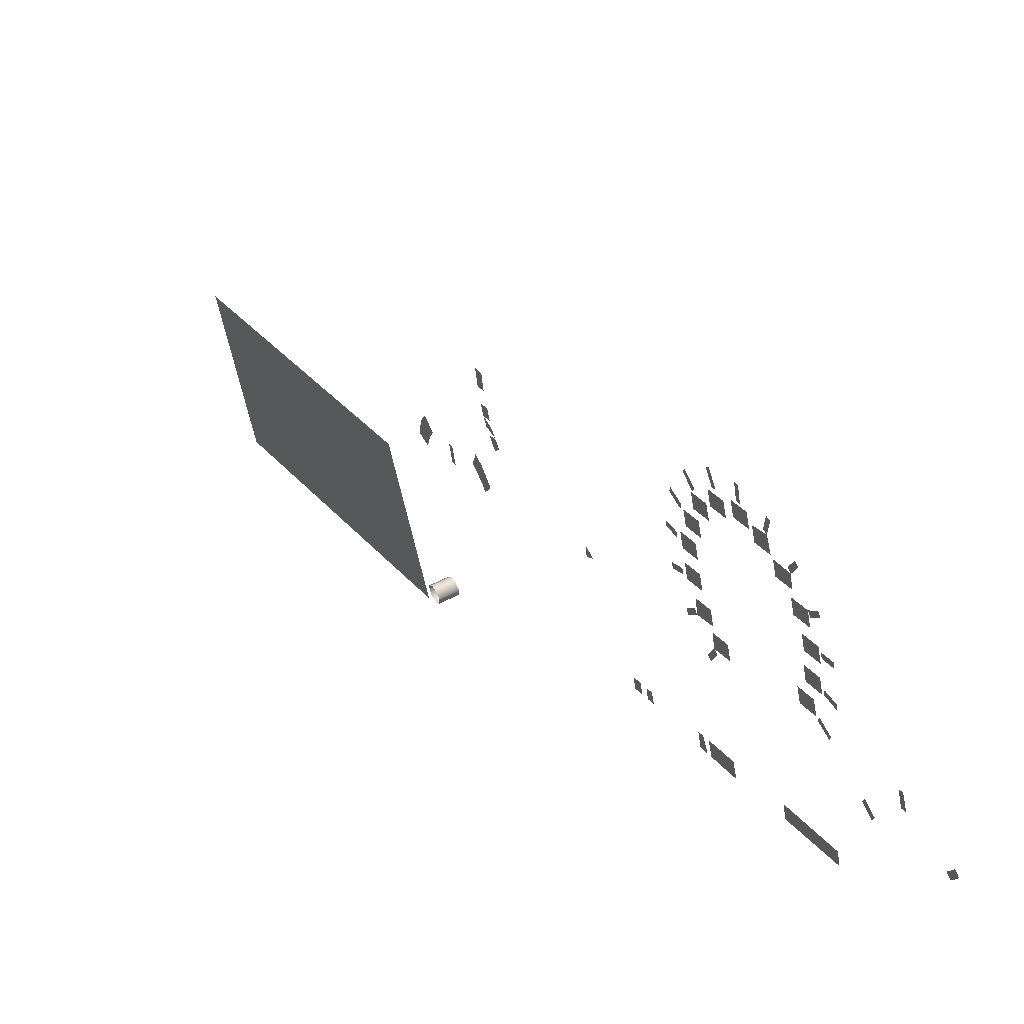
<metadata>
{"format":"obj","ext":"obj","renderer":"f3d","projection":"perspective","resolution":1024,"background":"white","views":[{"elev":25.7,"azim":-27.4,"up":"+Y"}]}
</metadata>
<code>
o svetilo_001
v -28.36 46.65 19.39
v -28.34 46.5 19.59
v -28.33 46.44 19.54
v -28.35 46.58 19.34
v -28.31 46.33 17.1
v -28.28 46.16 16.91
v -28.29 46.22 16.85
v -28.32 46.39 17.04
v -28.44 47.1 19.59
v -28.43 47.03 19.84
v -28.42 46.95 19.82
v -28.43 47.02 19.57
v -28.53 47.59 19.88
v -28.51 47.51 19.88
v -28.53 47.59 19.63
v -28.51 47.51 19.63
v -28.62 48.14 19.69
v -28.61 48.07 19.73
v -28.61 48.04 19.46
v -28.59 47.96 19.49
v -28.65 48.27 16.54
v -28.61 48.07 16.72
v -28.63 48.2 16.5
v -28.62 48.14 16.76
v -28.55 47.74 16.29
v -28.53 47.61 16.52
v -28.54 47.66 16.27
v -28.54 47.68 16.54
v -28.46 47.18 16.27
v -28.45 47.13 16.54
v -28.44 47.1 16.28
v -28.46 47.21 16.53
v -28.37 46.69 16.73
v -28.35 46.58 16.51
v -28.36 46.65 16.47
v -28.39 46.76 16.69
v -28.27 46.08 21.97
v -28.25 46 22.03
v -28.23 45.86 21.85
v -28.24 45.94 21.78
v -28.26 46.01 20.18
v -28.23 45.85 20.35
v -28.24 45.94 20.11
v -28.22 45.78 20.28
v -28.35 46.56 21.06
v -28.31 46.31 21.07
v -28.35 46.54 20.97
v -28.31 46.31 20.97
v -28.7 48.59 19.32
v -28.69 48.53 19.38
v -28.67 48.42 19.13
v -28.66 48.36 19.19
v -28.76 48.91 18.79
v -28.75 48.87 18.87
v -28.72 48.69 18.68
v -28.71 48.65 18.75
v -28.78 49.04 18.15
v -28.78 49.03 18.23
v -28.74 48.79 18.13
v -28.73 48.79 18.21
v -28.77 48.97 17.59
v -28.72 48.71 17.59
v -28.76 48.95 17.51
v -28.73 48.74 17.67
v -28.72 48.69 16.98
v -28.68 48.46 17.09
v -28.71 48.64 16.91
v -28.69 48.51 17.15
v -28.31 46.34 13.97
v -28.29 46.22 14.12
v -28.28 46.18 13.93
v -28.54 47.65 19.59
v -28.5 47.43 19.59
v -28.54 47.65 19.24
v -28.5 47.43 19.24
v -28.4 46.84 19.32
v -28.36 46.62 19.32
v -28.4 46.84 18.97
v -28.36 46.62 18.97
v -28.57 47.82 19.45
v -28.6 48.04 19.11
v -28.57 47.82 19.11
v -28.67 48.41 18.77
v -28.71 48.62 18.43
v -28.67 48.41 18.43
v -28.46 47.22 19.53
v -28.43 47.01 19.53
v -28.46 47.22 19.18
v -28.43 47.01 19.18
v -28.73 48.75 18.35
v -28.69 48.53 18.35
v -28.73 48.75 18
v -28.69 48.53 18
v -28.61 48.09 17.13
v -28.58 47.88 17.13
v -28.61 48.09 16.79
v -28.58 47.88 16.79
v -28.66 48.38 18.81
v -28.63 48.16 19.16
v -28.63 48.16 18.81
v -28.55 47.74 16.97
v -28.52 47.52 16.97
v -28.55 47.74 16.62
v -28.52 47.52 16.62
v -28.36 46.61 17.41
v -28.32 46.39 17.41
v -28.36 46.61 17.06
v -28.71 48.66 17.82
v -28.67 48.44 17.82
v -28.71 48.66 17.48
v -28.67 48.44 17.48
v -28.67 48.43 17.39
v -28.64 48.22 17.39
v -28.67 48.43 17.05
v -28.64 48.22 17.05
v -28.48 47.33 16.96
v -28.44 47.11 16.96
v -28.48 47.33 16.62
v -28.44 47.11 16.62
v -28.41 46.92 17.1
v -28.38 46.71 17.1
v -28.41 46.92 16.76
v -28.28 46.13 10.34
v -28.23 45.88 10.35
v -28.23 45.88 10.26
v -28.28 46.17 10.26
v -28.02 44.83 15.11
v -28 44.67 15.11
v -28.02 44.83 14.98
v -28 44.67 14.97
v -28.02 44.83 14.83
v -27.99 44.66 14.83
v -28.02 44.82 14.66
v -28 44.66 14.65
v -28.03 44.85 17.05
v -27.99 44.61 17.05
v -28.03 44.85 16.47
v -27.99 44.62 16.48
v -28.03 44.84 16.35
v -27.99 44.62 16.38
v -28.03 44.84 16.23
v -27.99 44.62 16.22
v -28.03 44.86 18.17
v -28.03 44.85 19.34
v -27.99 44.65 19.33
v -27.99 44.65 18.16
v -24.7 40.14 3.335
v -25.05 40.18 3.287
v -25.03 40.07 3.335
v -24.72 40.25 3.287
v -25.06 40.23 3.173
v -24.73 40.3 3.173
v -25.05 40.18 3.058
v -24.72 40.25 3.058
v -25.03 40.07 3.011
v -24.7 40.14 3.011
v -25 39.96 3.058
v -24.67 40.04 3.058
v -24.99 39.92 3.173
v -24.66 39.99 3.173
v -25 39.96 3.287
v -24.67 40.04 3.287
v -28.47 47.26 11.69
v -28.44 47.09 11.7
v -28.47 47.26 11.52
v -28.44 47.09 11.54
v -28.42 46.99 11.73
v -28.42 46.96 11.57
v -28.4 46.87 11.78
v -28.38 46.75 11.84
v -28.4 46.85 11.62
v -28.37 46.67 11.71
v -28.55 47.75 11.7
v -28.51 47.5 11.68
v -28.51 47.5 11.52
v -28.56 47.77 11.54
v -28.26 46.02 9.369
v -28.23 45.89 9.573
v -28.22 45.82 9.529
v -28.24 45.93 9.324
v -28.3 46.3 9.613
v -28.27 46.11 9.775
v -28.26 46.01 9.665
v -28.29 46.18 9.479
v -28.27 46.08 11.31
v -28.25 45.99 11.35
v -28.23 45.85 11.17
v -28.24 45.94 11.12
v -28.3 46.25 11.18
v -28.26 46.07 11.01
v -28.31 46.35 11.06
v -28.28 46.15 10.92
v -25.36 42.3 2.347
v -24.71 39.56 2.347
v -24.71 39.56 -4.086
v -25.36 42.3 -4.086
f 1 2 3
f 1 3 4
f 5 6 7
f 8 5 7
f 9 10 11
f 9 11 12
f 13 14 15
f 15 14 16
f 17 18 19
f 18 20 19
f 21 22 23
f 21 24 22
f 25 26 27
f 25 28 26
f 29 30 31
f 32 30 29
f 33 34 35
f 36 33 35
f 37 38 39
f 37 39 40
f 41 42 43
f 43 42 44
f 45 46 47
f 47 46 48
f 49 50 51
f 50 52 51
f 53 54 55
f 54 56 55
f 57 58 59
f 58 60 59
f 61 62 63
f 61 64 62
f 65 66 67
f 65 68 66
f 69 70 71
f 72 73 74
f 74 73 75
f 76 77 78
f 78 77 79
f 19 80 81
f 81 80 82
f 56 83 84
f 84 83 85
f 86 87 88
f 88 87 89
f 90 91 92
f 92 91 93
f 94 95 96
f 96 95 97
f 98 52 99
f 98 99 100
f 101 102 103
f 103 102 104
f 105 106 107
f 107 106 8
f 108 109 110
f 110 109 111
f 112 113 114
f 114 113 115
f 116 117 118
f 118 117 119
f 120 121 122
f 122 121 33
f 123 124 125
f 126 123 125
f 127 128 129
f 129 128 130
f 131 132 133
f 133 132 134
f 135 136 137
f 137 136 138
f 139 140 141
f 141 140 142
f 143 144 145
f 143 145 146
f 147 148 149
f 147 150 148
f 150 151 148
f 150 152 151
f 152 153 151
f 152 154 153
f 154 155 153
f 156 155 154
f 156 157 155
f 158 157 156
f 159 157 158
f 159 158 160
f 161 159 160
f 161 160 162
f 162 149 161
f 162 147 149
f 163 164 165
f 165 164 166
f 166 167 168
f 167 169 168
f 169 170 171
f 171 170 172
f 173 174 175
f 176 173 175
f 177 178 179
f 177 179 180
f 181 182 183
f 181 183 184
f 184 183 178
f 184 178 177
f 185 186 187
f 185 187 188
f 189 185 188
f 189 188 190
f 191 189 190
f 191 190 192
f 193 194 195
f 193 195 196

</code>
